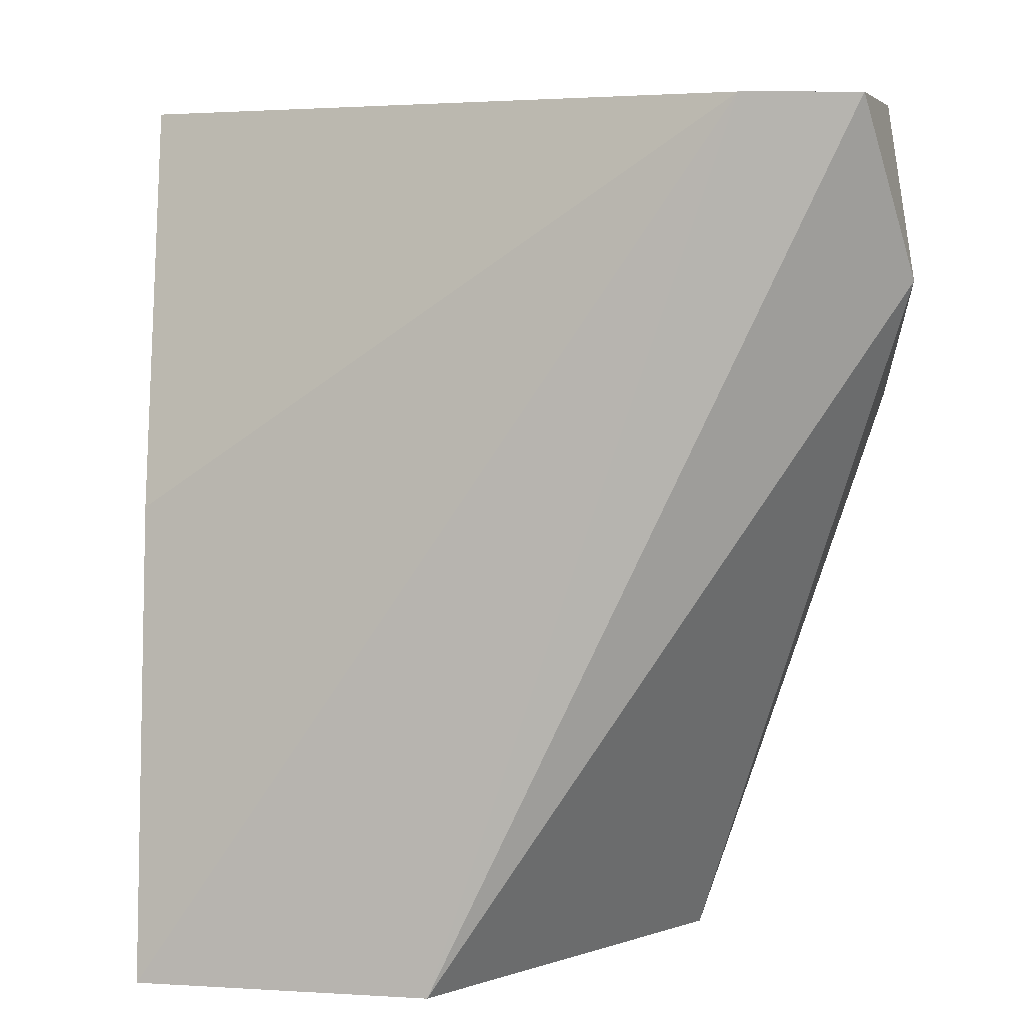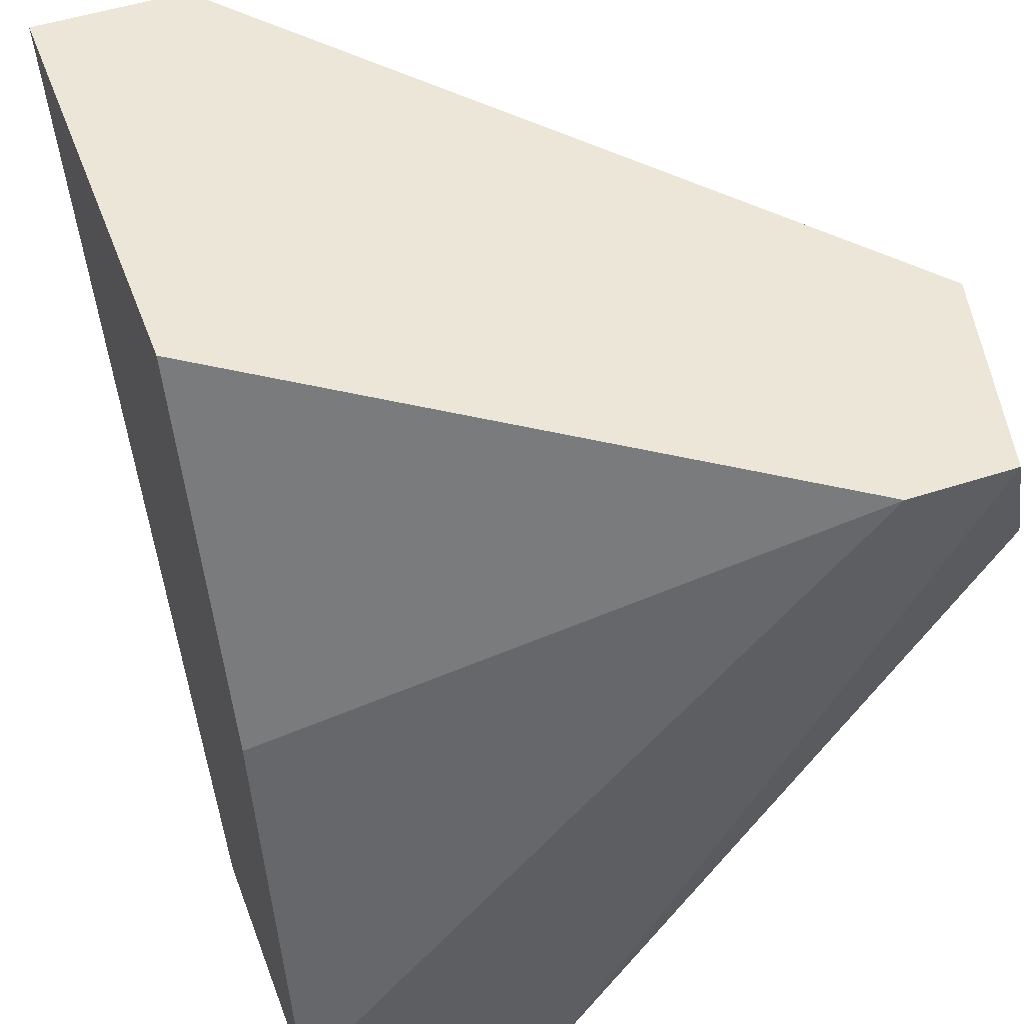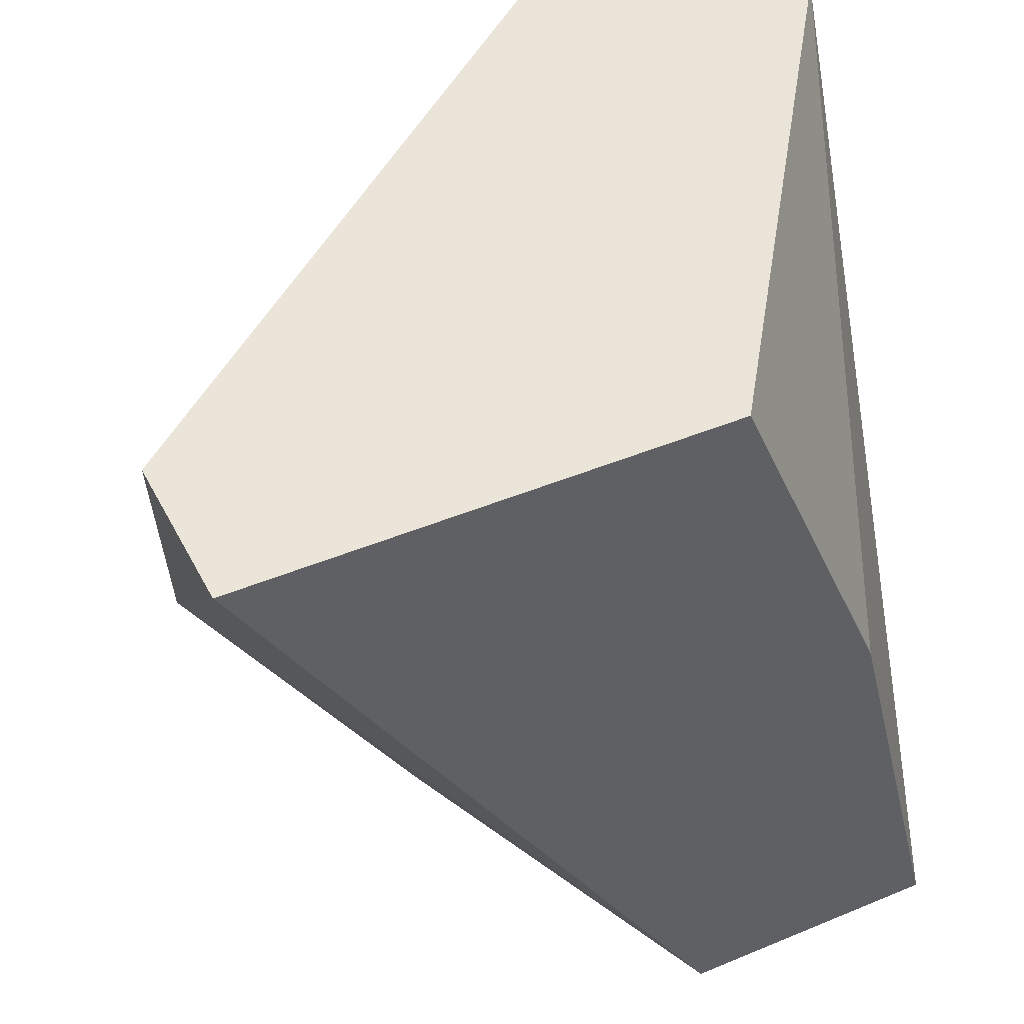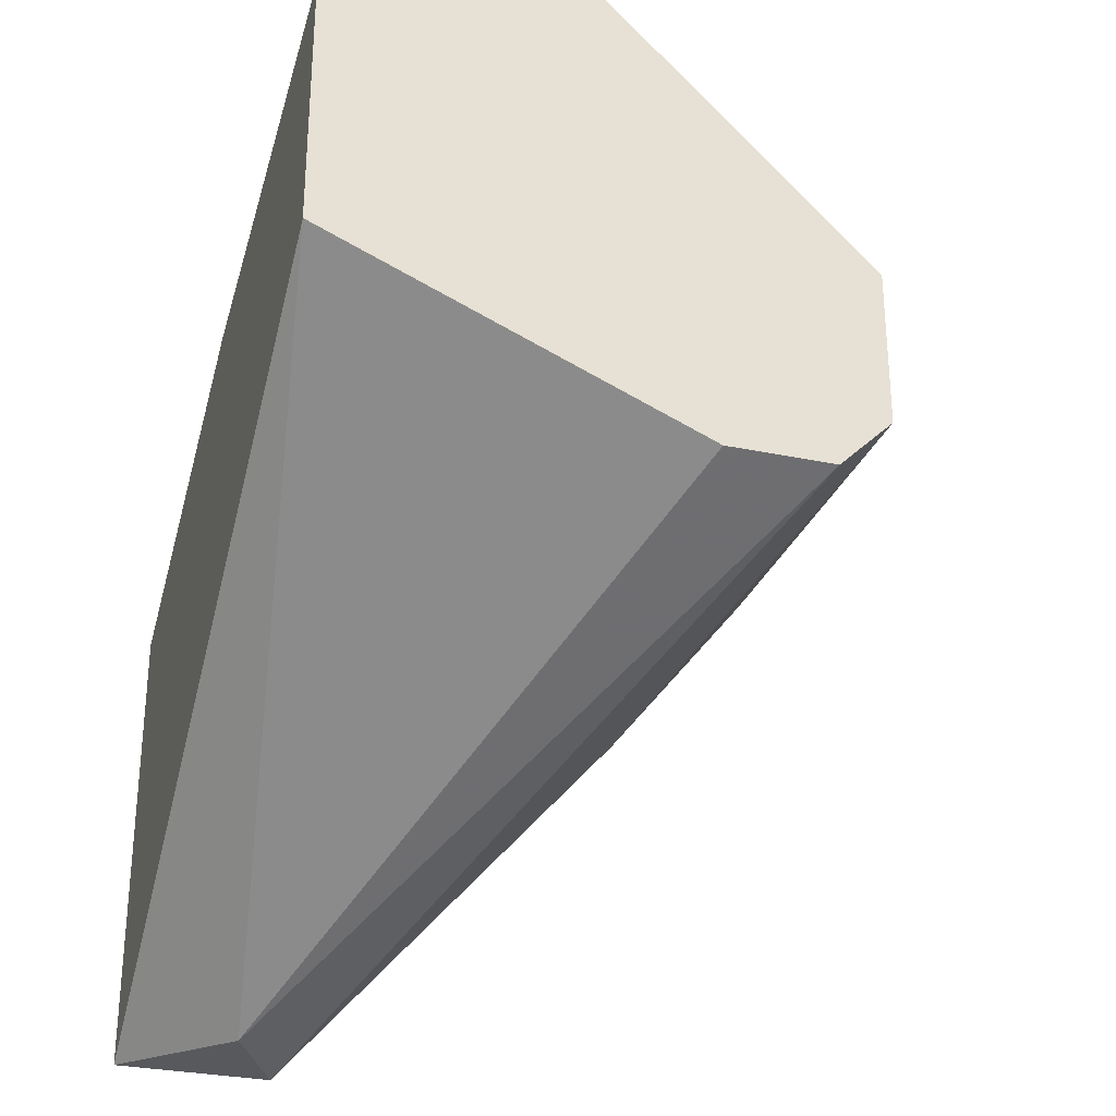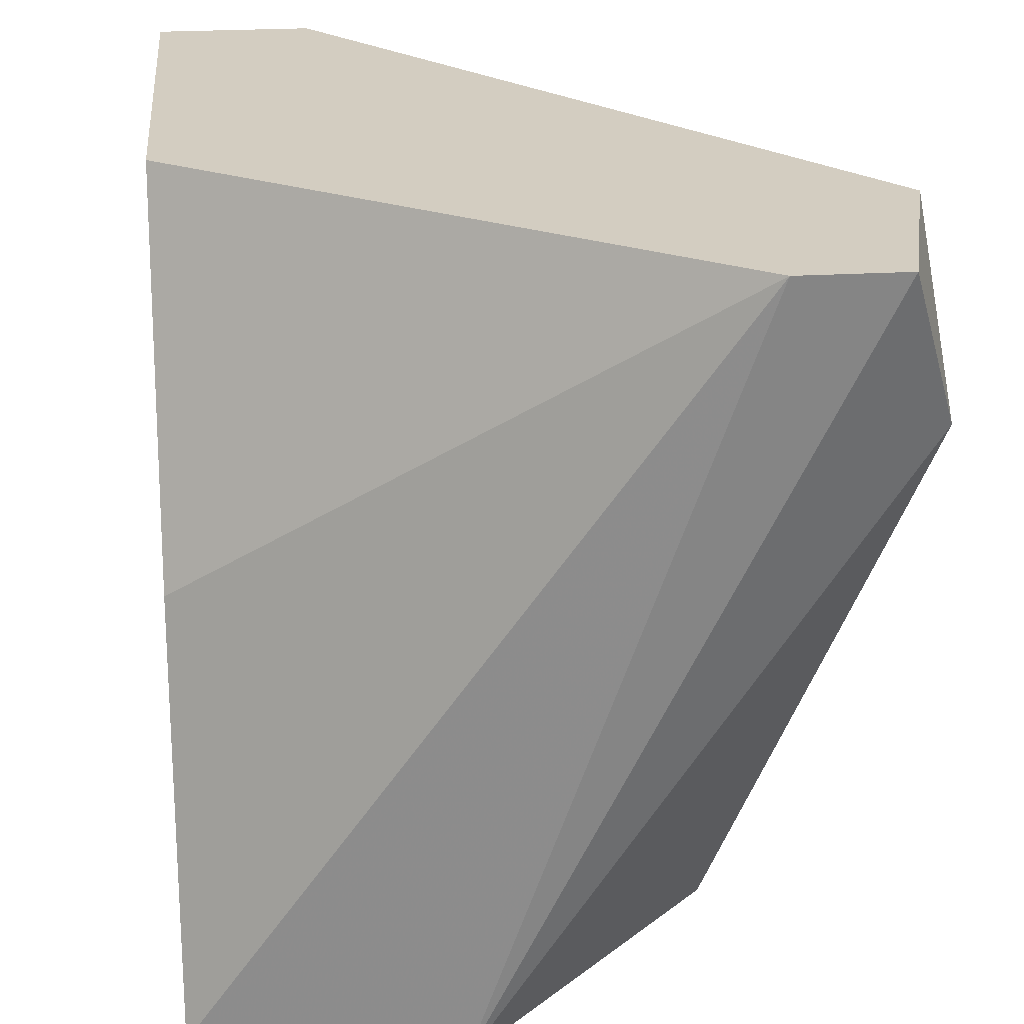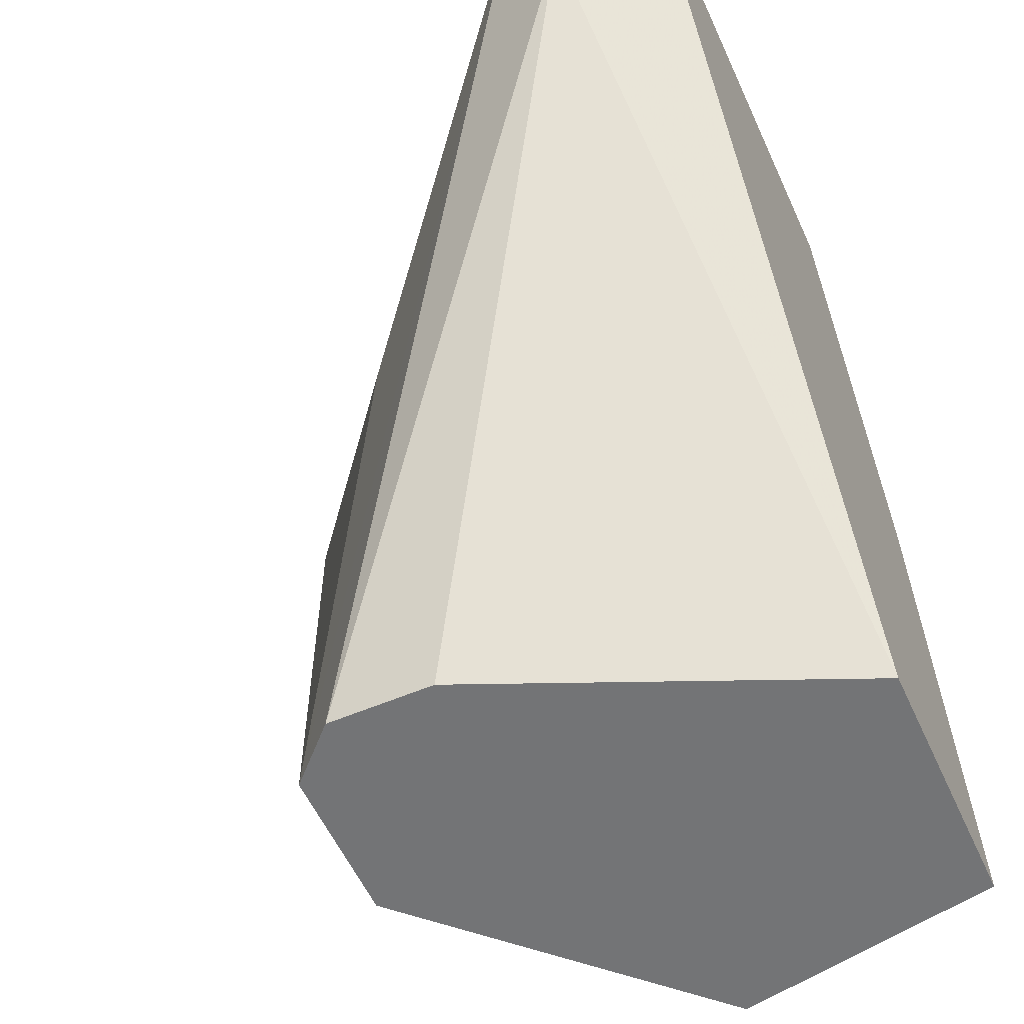
<metadata>
{"format":"obj","ext":"obj","renderer":"f3d","projection":"perspective","resolution":1024,"background":"white","views":[{"elev":5.8,"azim":-0.6,"up":"+Y"},{"elev":48.9,"azim":-20.2,"up":"+Y"},{"elev":44.8,"azim":-115.9,"up":"+Y"},{"elev":-30.1,"azim":-16.8,"up":"+Z"},{"elev":24.8,"azim":-5.5,"up":"+Y"},{"elev":-56.1,"azim":-155.8,"up":"+Y"}]}
</metadata>
<code>
v 0.04593 0.0453 0.04201
v 0.04593 0.03068 0.03324
v 0.04593 0.03068 0.03616
v 0.03813 0.04335 0.02642
v 0.04788 0.0453 0.04201
v 0.03911 0.0453 0.02642
v 0.03618 0.0453 0.02642
v 0.03618 0.0453 0.03519
v 0.03618 0.03847 0.03811
v 0.03618 0.03068 0.04006
v 0.03618 0.03068 0.03519
v 0.043 0.03068 0.03227
v 0.04496 0.03068 0.03227
v 0.04106 0.03068 0.04104
v 0.04398 0.03945 0.03129
v 0.04886 0.0453 0.03811
v 0.04886 0.04237 0.04104
v 0.04886 0.04042 0.03811
f 2 16 18
f 12 13 10
f 5 7 8
f 7 10 8
f 7 5 16
f 10 13 3
f 7 16 6
f 10 7 11
f 12 10 11
f 10 3 14
f 5 8 1
f 14 5 1
f 10 14 1
f 16 5 17
f 5 14 17
f 14 3 17
f 3 13 2
f 13 6 2
f 8 10 9
f 1 8 9
f 10 1 9
f 13 12 4
f 6 13 4
f 7 6 4
f 12 11 4
f 11 7 4
f 6 16 15
f 2 6 15
f 16 2 15
f 16 17 18
f 17 3 18
f 3 2 18

</code>
